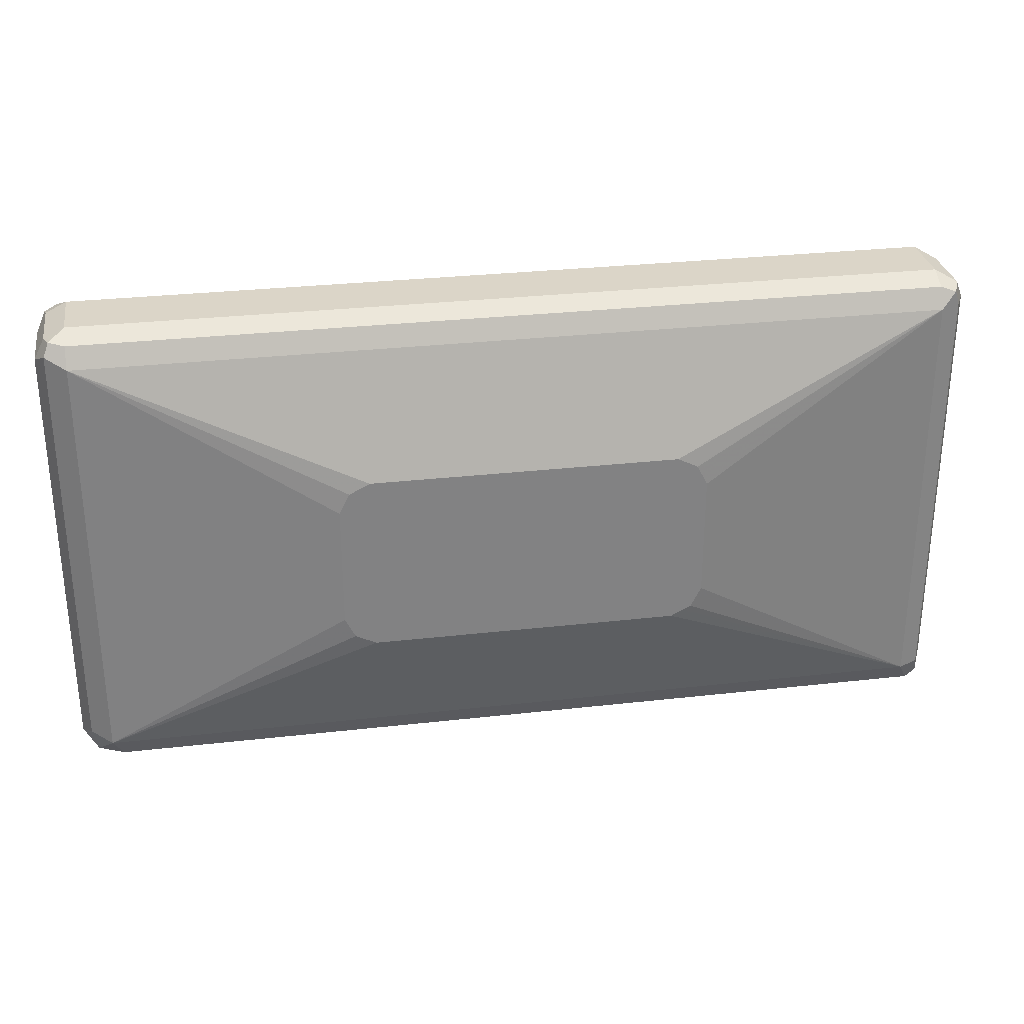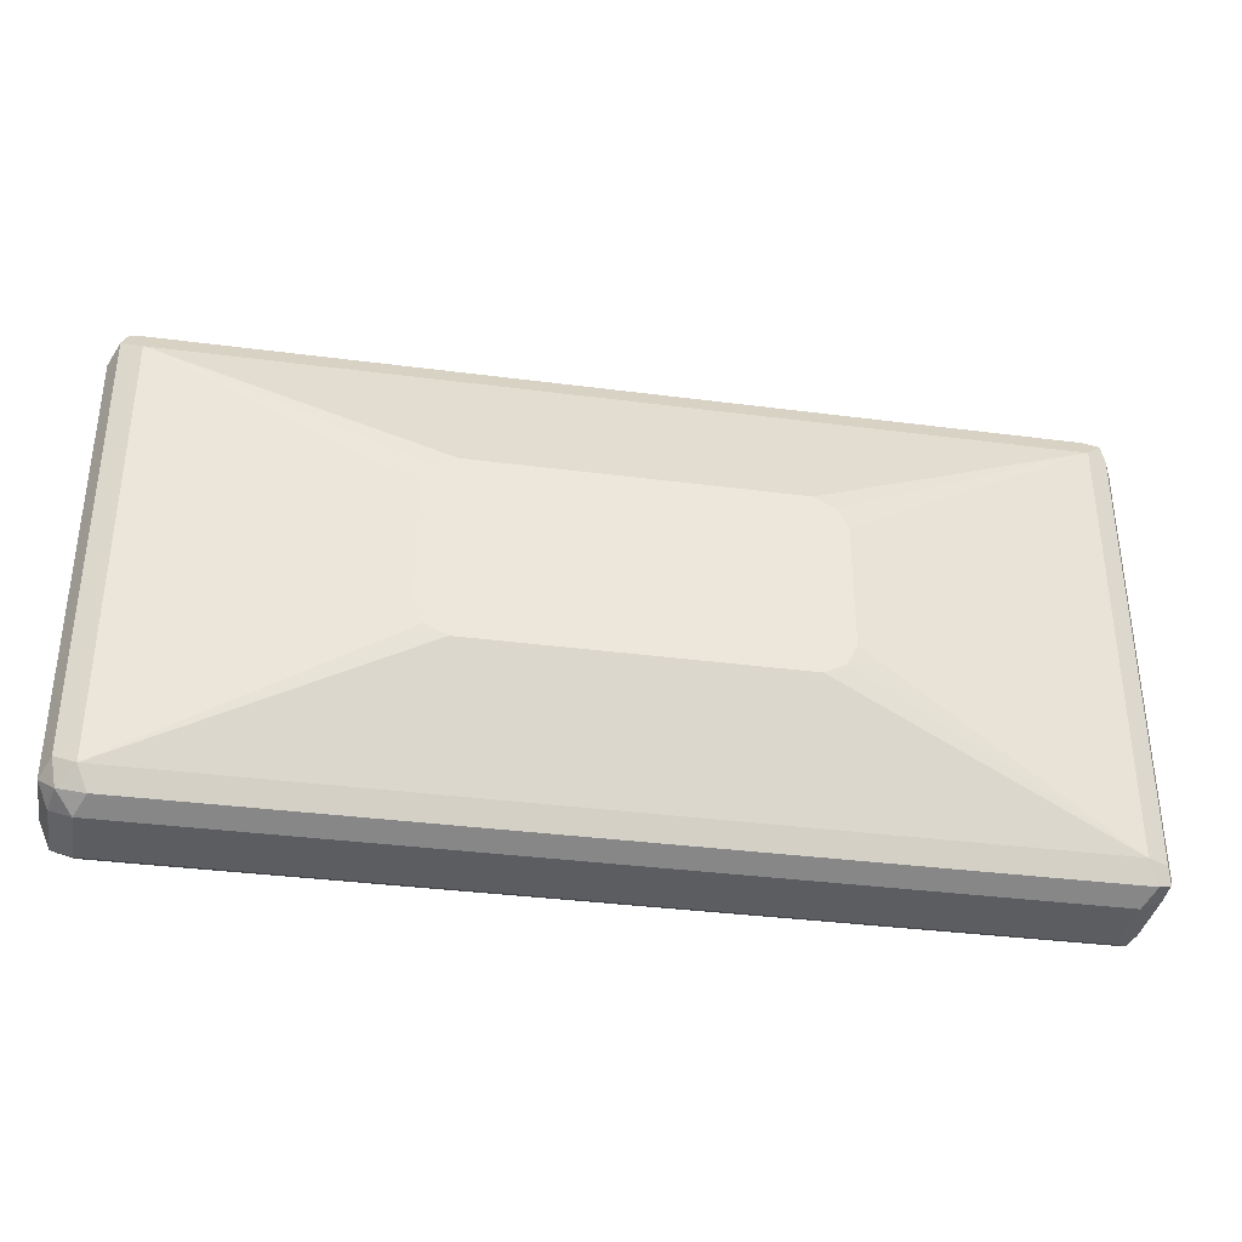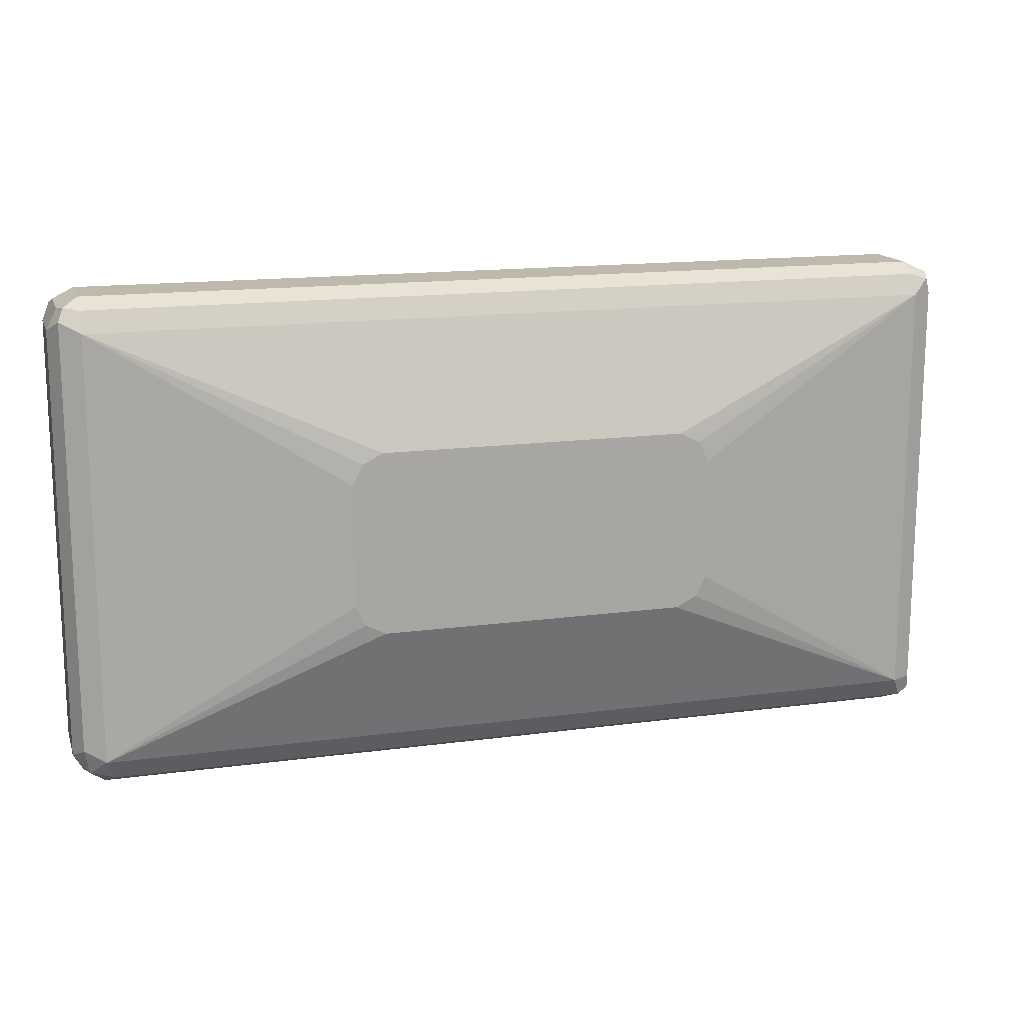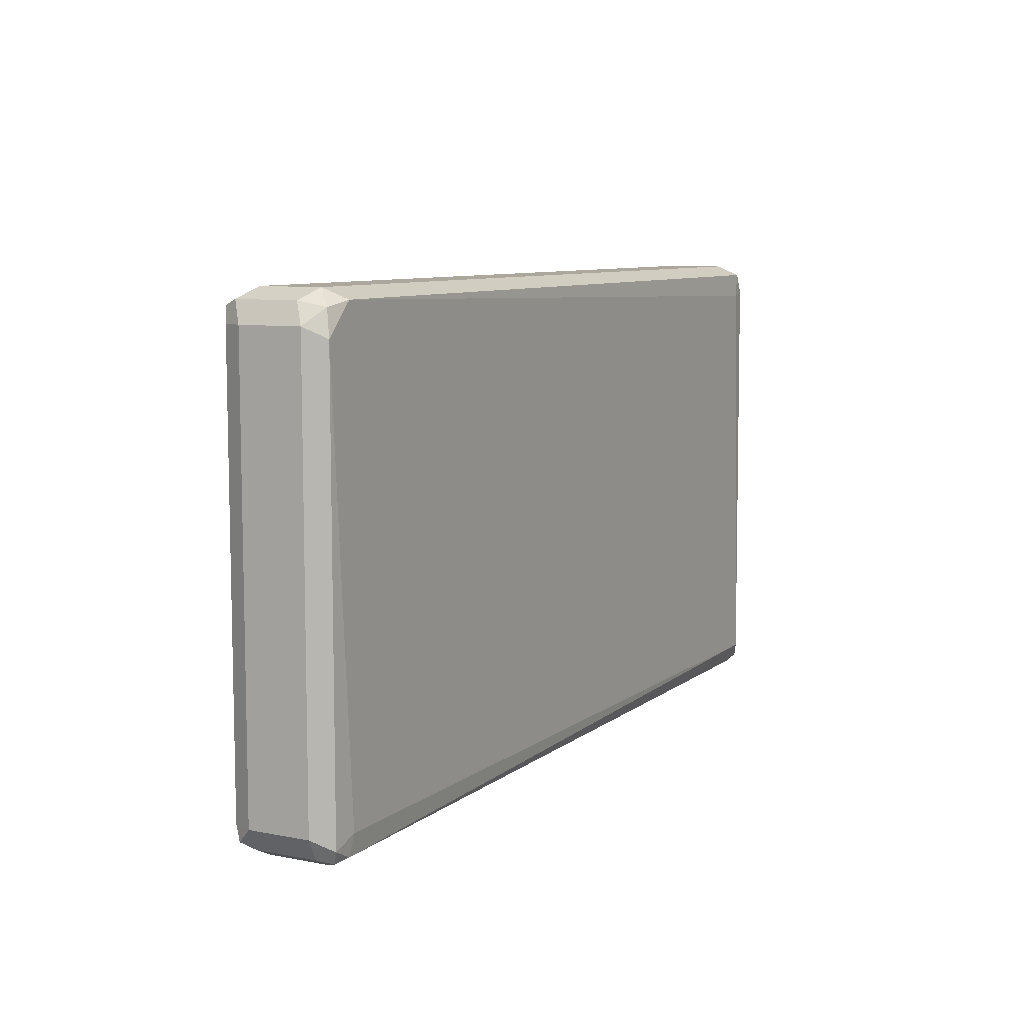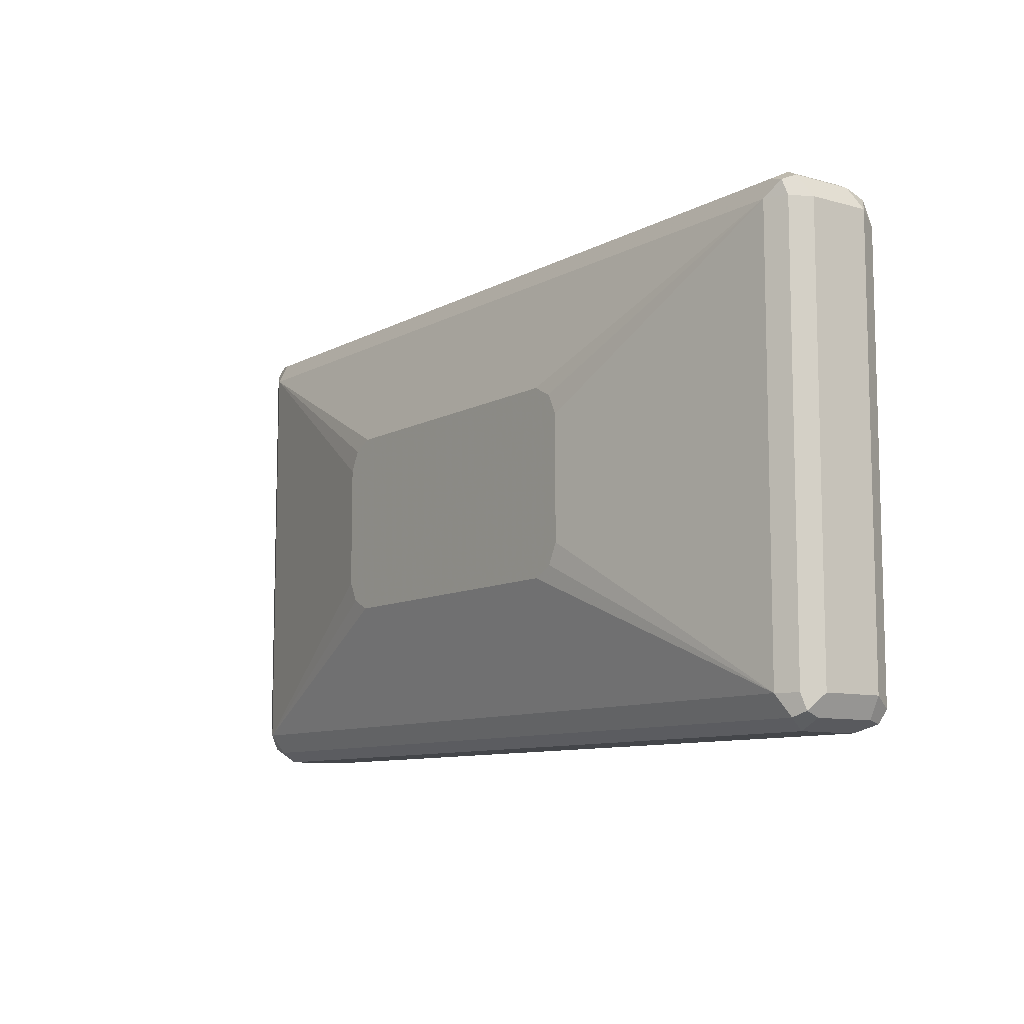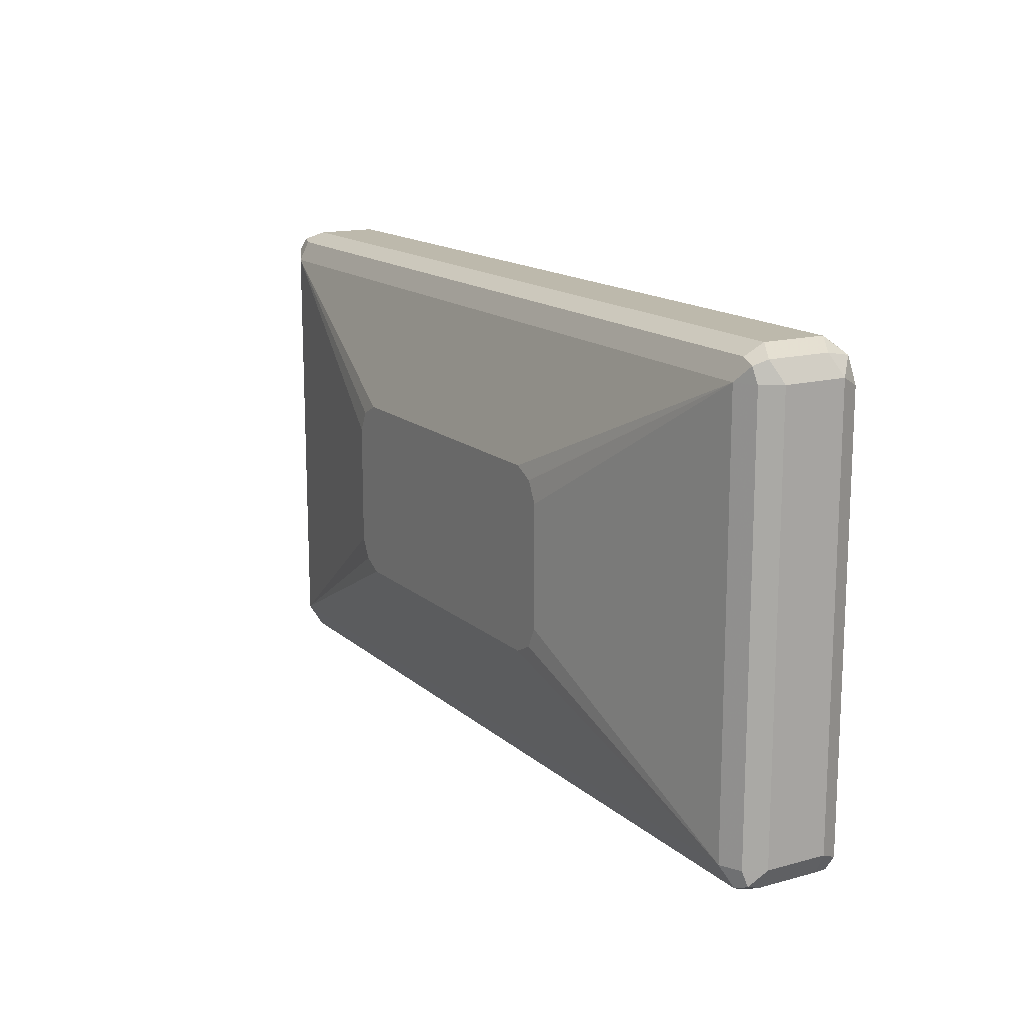
<metadata>
{"format":"obj","ext":"obj","renderer":"f3d","projection":"perspective","resolution":1024,"background":"white","views":[{"elev":29.6,"azim":170.5,"up":"+Z"},{"elev":-35.9,"azim":170.3,"up":"+Z"},{"elev":15.2,"azim":163.9,"up":"+Z"},{"elev":8.4,"azim":-62.0,"up":"+Z"},{"elev":-9.4,"azim":-125.8,"up":"+Z"},{"elev":15.0,"azim":-120.1,"up":"+Z"}]}
</metadata>
<code>
v 0.2706 -0.8314 -0.1547
v 0.2642 -0.8185 -0.1482
v 0.2803 -0.8217 -0.145
v 0.2835 -0.8378 -0.1482
v 0.2706 -0.87 -0.1547
v -0.2706 -0.8314 -0.1547
v 0.2706 -0.812 -0.1353
v -0.2771 -0.8185 -0.1482
v 0.2835 -0.8185 -0.1289
v 0.29 -0.8314 -0.1353
v 0.2835 -0.8765 -0.1482
v 0.2706 -0.8829 -0.1482
v -0.2706 -0.87 -0.1547
v -0.2835 -0.8314 -0.1482
v 0.09663 -0.7854 -0.05799
v 0.104 -0.7854 -0.05432
v 0.1095 -0.7854 -0.05154
v 0.116 -0.7854 -0.03867
v 0.2706 -0.812 0.1353
v -0.2706 -0.812 -0.1353
v -0.2851 -0.8217 -0.145
v -0.2835 -0.8185 -0.1353
v 0.2835 -0.8185 0.1418
v 0.29 -0.87 -0.1353
v 0.29 -0.8314 0.1353
v 0.2803 -0.8845 -0.145
v 0.2706 -0.8894 -0.1353
v -0.2706 -0.8829 -0.1482
v -0.2803 -0.8797 -0.1498
v -0.2835 -0.87 -0.1482
v -0.29 -0.8314 -0.1353
v -0.09663 -0.7854 -0.05799
v 0.116 -0.7854 0.03867
v 0.2706 -0.8185 0.1482
v 0.1095 -0.7854 0.05154
v 0.09663 -0.7854 0.05799
v -0.2706 -0.812 0.1353
v -0.116 -0.7854 -0.03867
v -0.1135 -0.7854 -0.04354
v -0.1095 -0.7854 -0.05154
v -0.1046 -0.7854 -0.05399
v -0.2835 -0.8185 0.1353
v 0.2803 -0.8217 0.1498
v 0.2835 -0.8314 0.1482
v 0.29 -0.87 0.1353
v 0.2835 -0.8829 -0.1353
v 0.2835 -0.8829 0.1353
v 0.2706 -0.8845 0.1329
v -0.2642 -0.8829 0.1482
v -0.2835 -0.8829 0.1289
v -0.2682 -0.8845 -0.1353
v -0.2835 -0.8829 -0.1418
v -0.29 -0.87 -0.1353
v -0.29 -0.8314 0.1353
v 0.2706 -0.8314 0.1547
v -0.2706 -0.8185 0.1482
v -0.09663 -0.7854 0.05799
v -0.1087 -0.7854 0.05199
v -0.1095 -0.7854 0.05154
v -0.11 -0.7854 0.05066
v -0.116 -0.7854 0.03867
v -0.2803 -0.8169 0.145
v -0.2835 -0.8249 0.1482
v 0.2835 -0.87 0.1482
v 0.2851 -0.8797 0.145
v 0.2771 -0.8829 0.1482
v -0.2706 -0.87 0.1547
v -0.2803 -0.8797 0.145
v -0.29 -0.87 0.1353
v 0.2706 -0.87 0.1547
v -0.2706 -0.8314 0.1547
v -0.2835 -0.8636 0.1482
f 27 47 48
f 27 48 49
f 27 49 50
f 27 50 51
f 27 51 28
f 28 51 52
f 31 53 69
f 29 52 30
f 30 52 53
f 31 69 54
f 34 55 43
f 34 56 71
f 27 46 47
f 28 52 29
f 26 46 27
f 22 54 42
f 25 44 64
f 20 61 38
f 20 38 39
f 20 39 40
f 20 40 41
f 20 41 32
f 21 31 22
f 25 64 45
f 22 31 54
f 23 43 44
f 23 44 25
f 23 34 43
f 24 45 47
f 24 47 46
f 24 46 26
f 34 71 55
f 37 57 58
f 44 70 64
f 37 59 60
f 50 52 51
f 54 69 72
f 54 72 63
f 55 71 67
f 55 67 70
f 56 62 63
f 50 53 52
f 56 63 71
f 63 67 71
f 64 66 65
f 64 70 66
f 67 72 68
f 68 72 69
f 20 37 61
f 63 72 67
f 37 58 59
f 50 69 53
f 49 70 67
f 37 60 61
f 37 42 62
f 37 62 56
f 42 54 63
f 42 63 62
f 43 55 44
f 50 68 69
f 44 55 70
f 45 65 47
f 47 65 66
f 47 66 48
f 48 66 49
f 49 67 68
f 49 66 70
f 45 64 65
f 20 42 37
f 49 68 50
f 19 56 34
f 5 28 13
f 6 13 30
f 6 30 14
f 6 14 8
f 7 15 16
f 7 16 17
f 5 12 28
f 7 17 18
f 7 33 19
f 7 19 23
f 7 23 9
f 7 20 32
f 7 32 15
f 8 14 21
f 7 18 33
f 8 21 22
f 5 11 12
f 4 10 24
f 20 22 42
f 1 2 3
f 1 3 4
f 1 4 11
f 1 11 5
f 1 5 13
f 4 24 11
f 1 13 6
f 1 8 2
f 2 8 20
f 2 20 7
f 3 9 10
f 3 10 4
f 3 7 9
f 1 6 8
f 8 22 20
f 2 7 3
f 9 25 10
f 15 59 58
f 15 58 57
f 15 57 36
f 15 36 35
f 15 35 33
f 15 33 18
f 15 60 59
f 15 18 17
f 19 33 35
f 19 35 36
f 19 36 57
f 19 57 37
f 9 23 25
f 19 37 56
f 15 17 16
f 15 61 60
f 19 34 23
f 15 39 38
f 10 25 45
f 15 38 61
f 11 24 26
f 11 26 12
f 10 45 24
f 12 27 28
f 13 28 29
f 13 29 30
f 12 26 27
f 14 53 31
f 14 31 21
f 15 32 41
f 15 41 40
f 14 30 53
f 15 40 39

</code>
